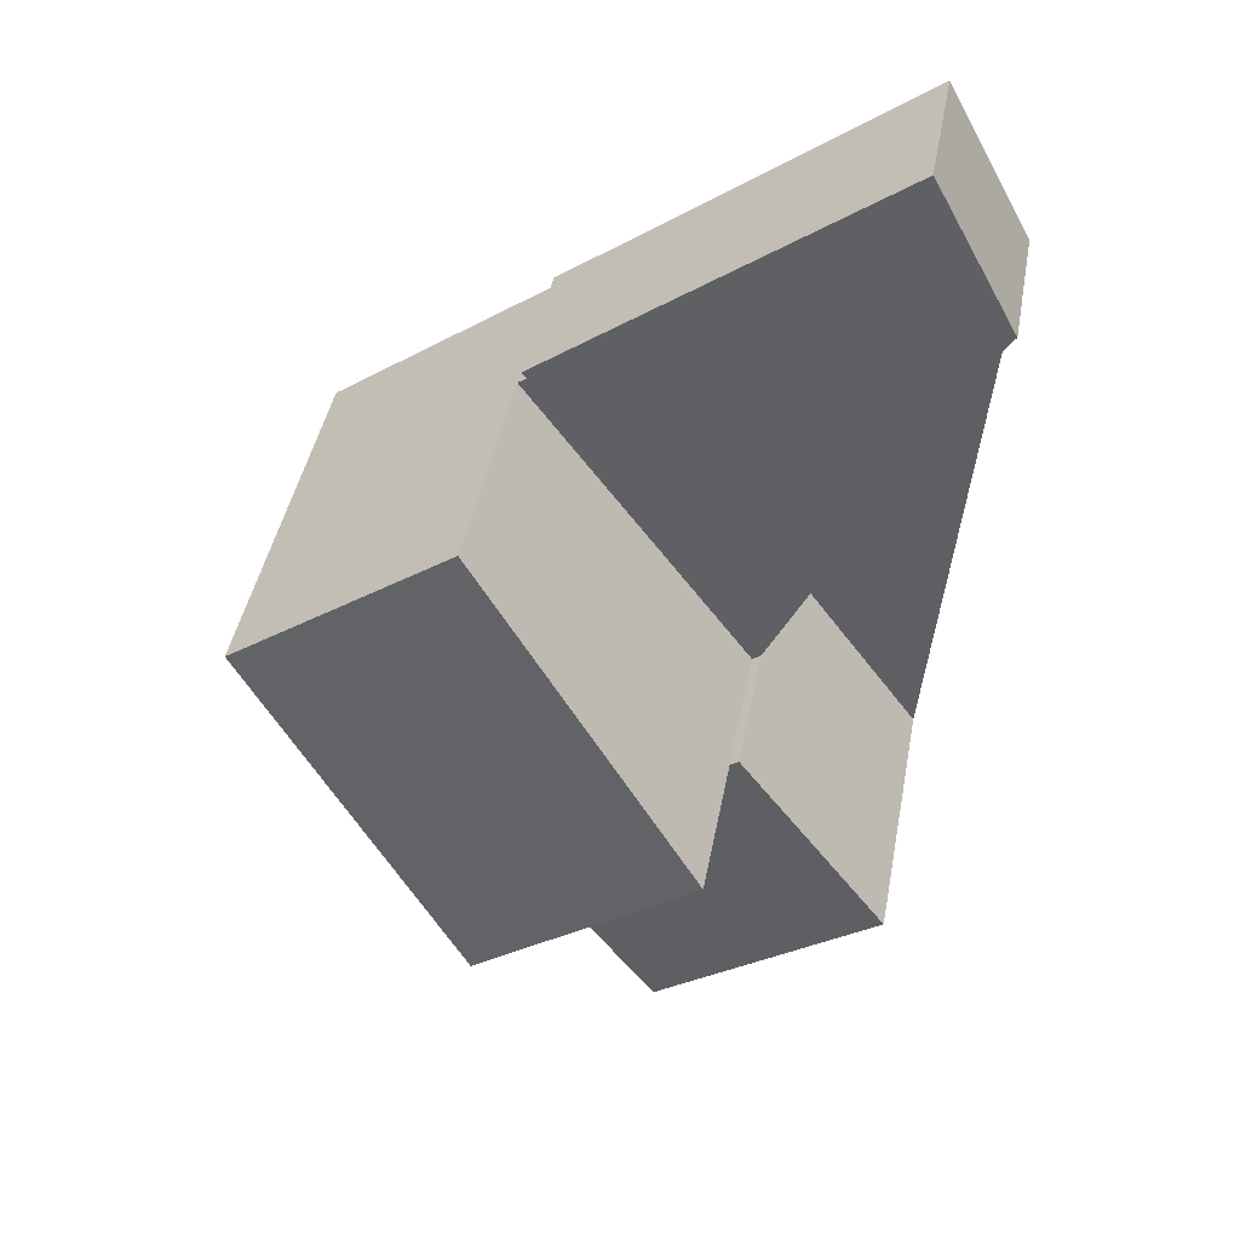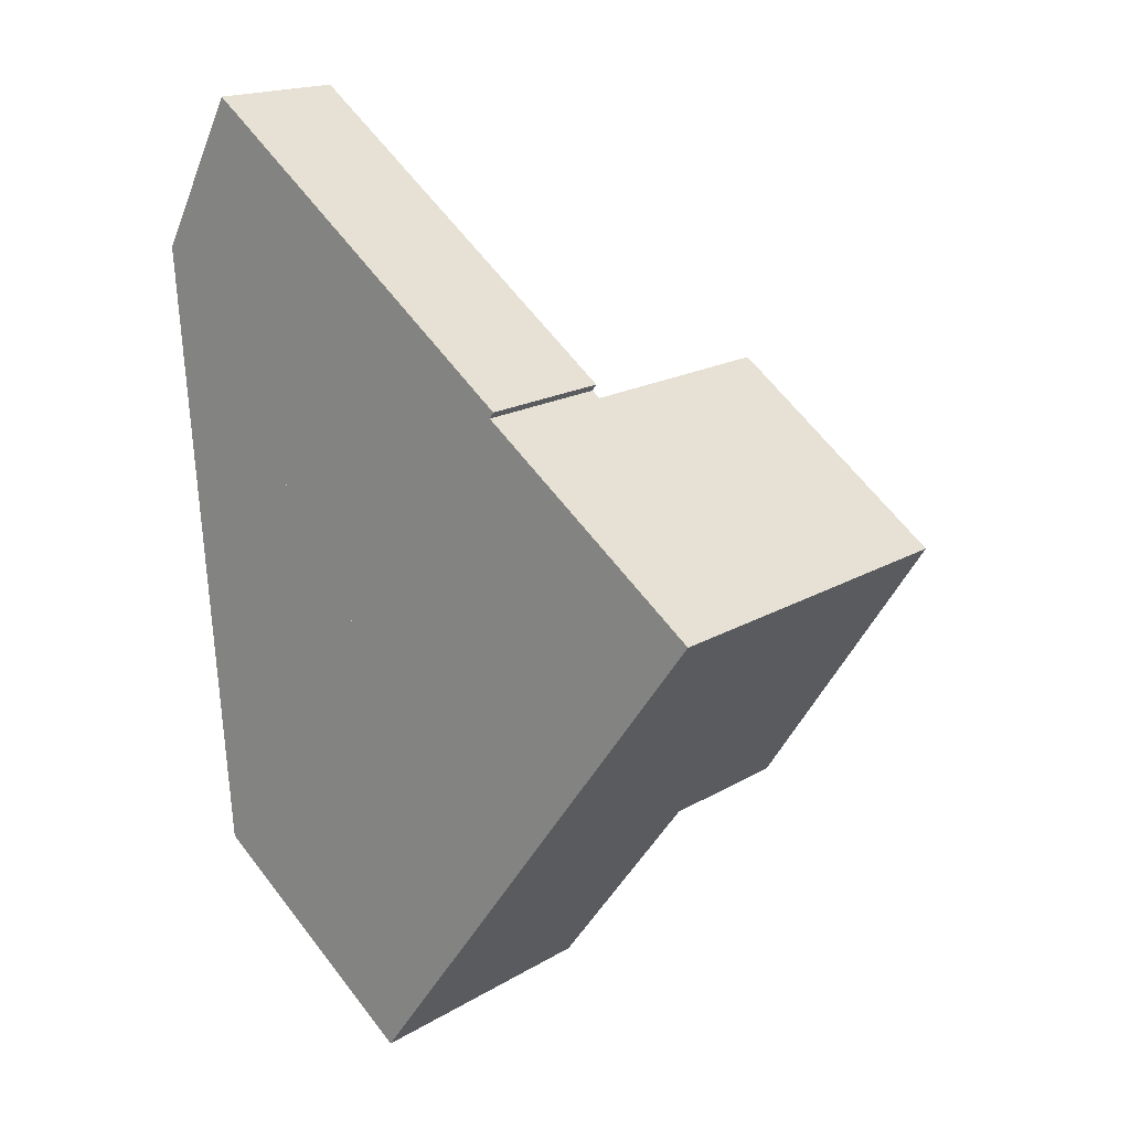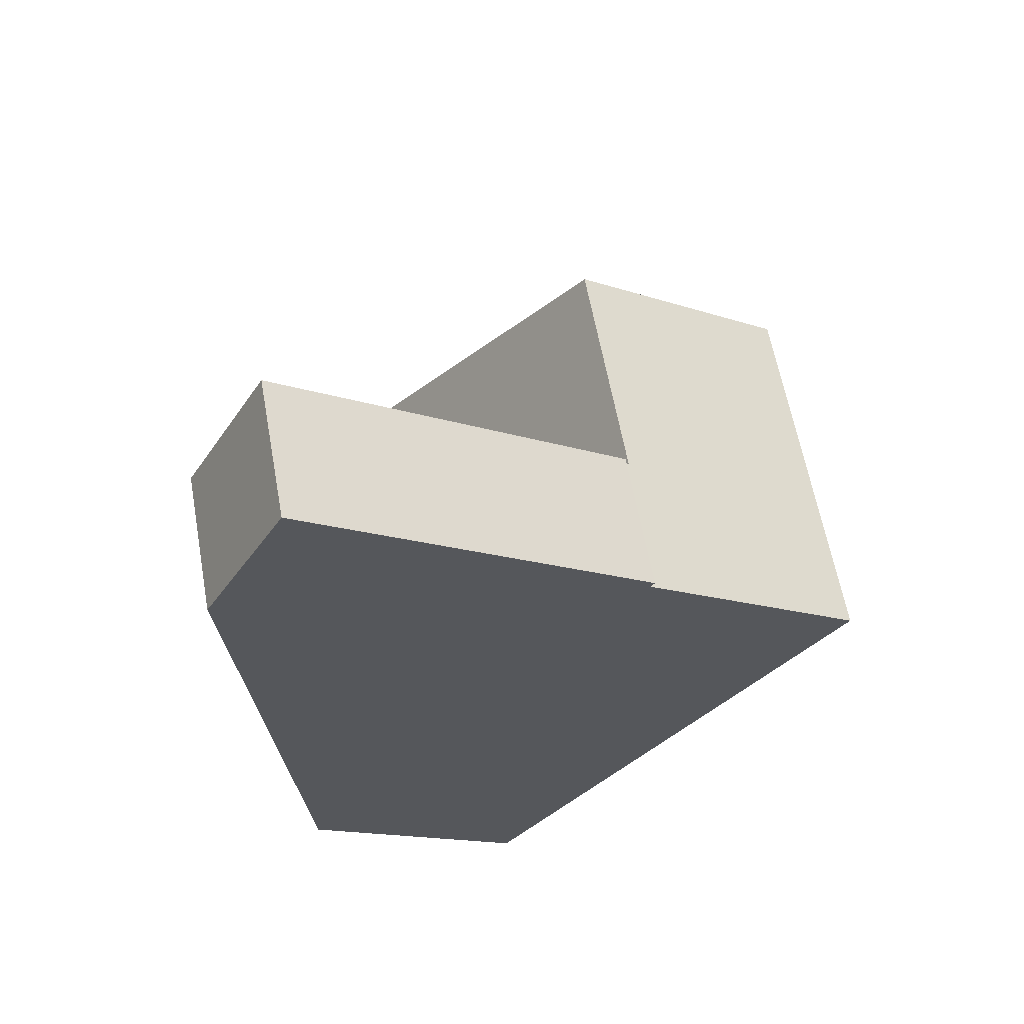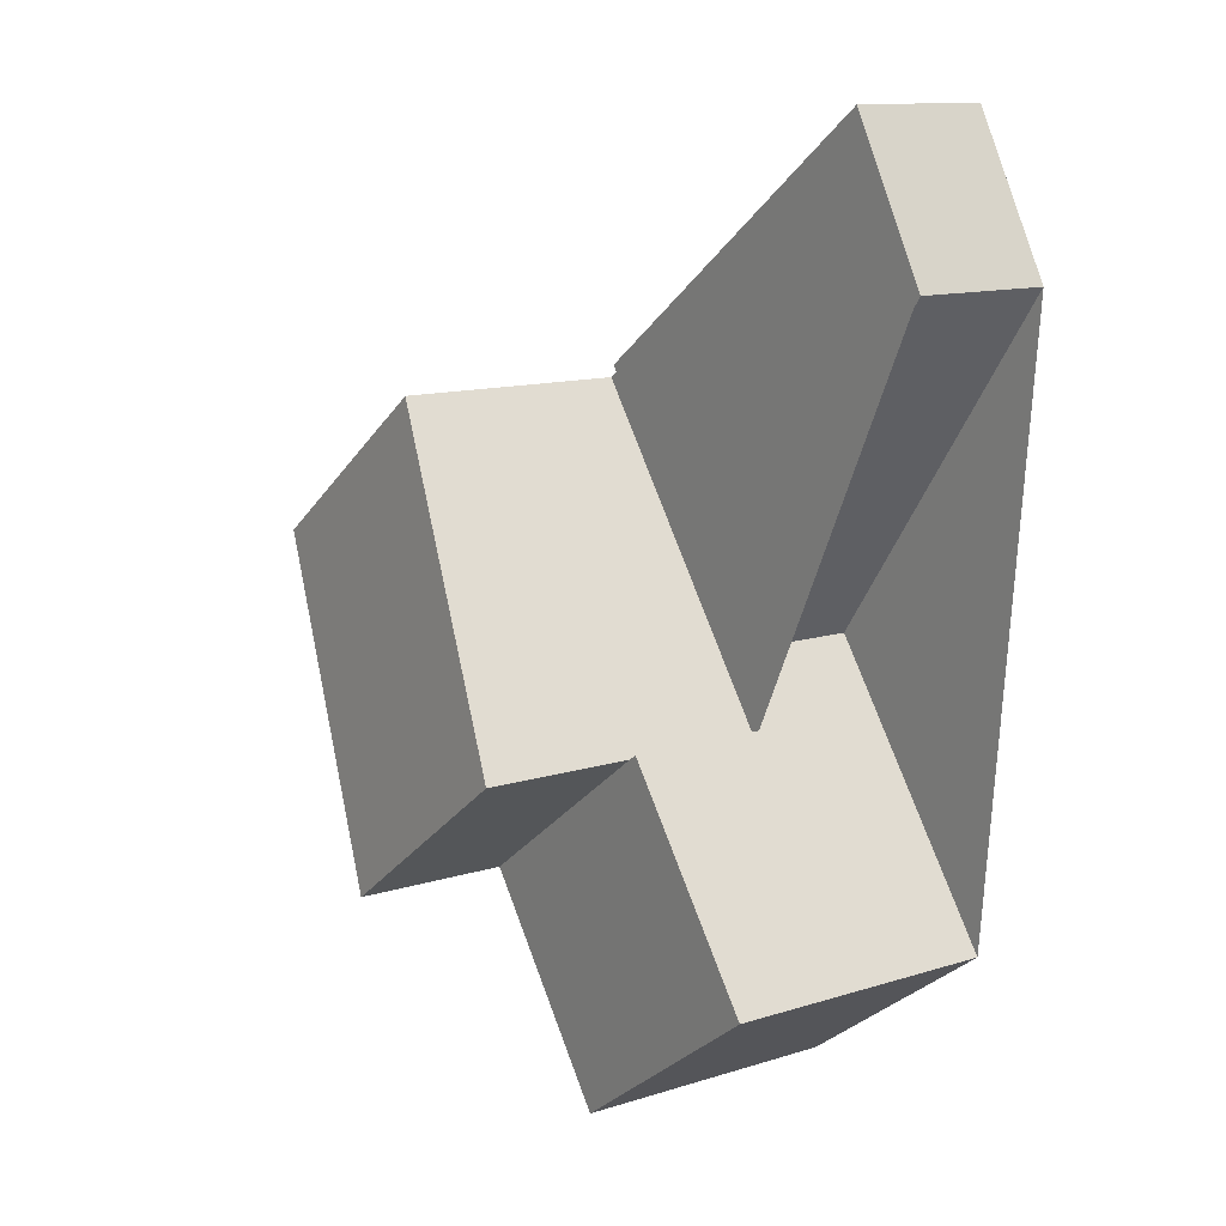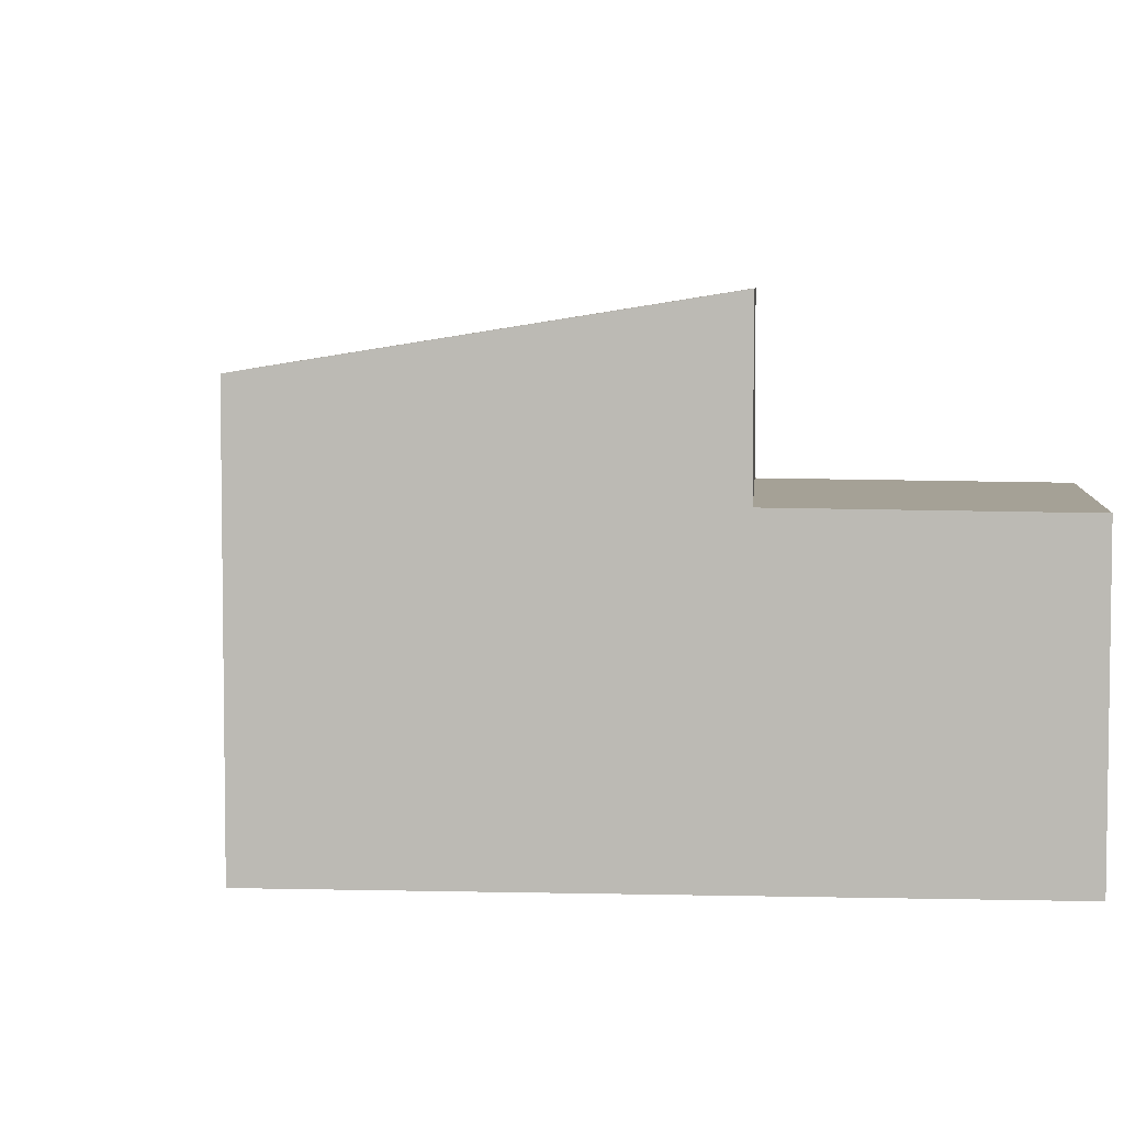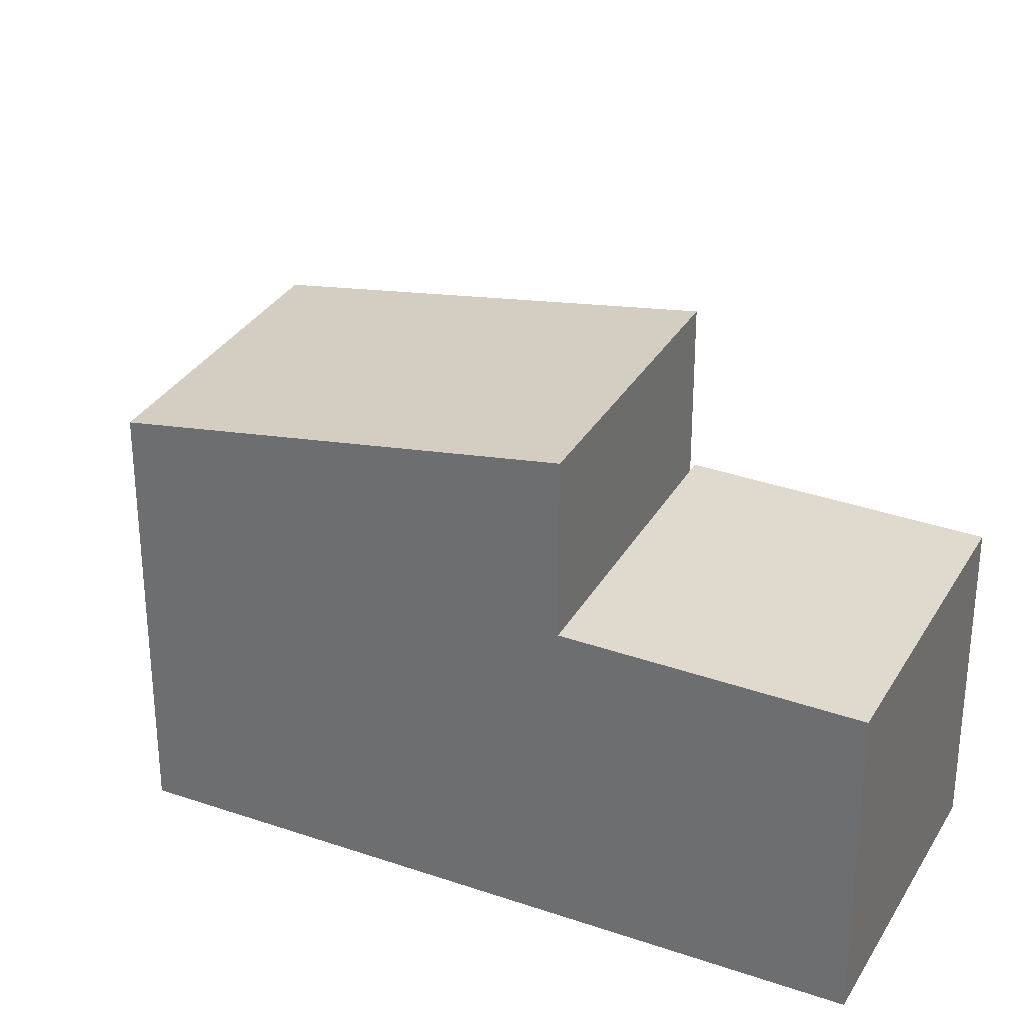
<metadata>
{"format":"obj","ext":"obj","renderer":"f3d","projection":"perspective","resolution":1024,"background":"white","views":[{"elev":44.1,"azim":10.6,"up":"+Y"},{"elev":17.7,"azim":-139.3,"up":"+Y"},{"elev":61.7,"azim":169.7,"up":"+Y"},{"elev":12.6,"azim":54.2,"up":"+Y"},{"elev":5.5,"azim":-49.9,"up":"+Z"},{"elev":32.1,"azim":-28.4,"up":"+Z"}]}
</metadata>
<code>
v -1490 -1800 7.442
v -1478 -1792 2.815
v -1477 -1795 2.809
v -1482 -1802 2.817
v -1485 -1797 2.829
v -1485 -1797 2.829
v -1478 -1807 5.564
v -1482 -1811 5.521
v -1485 -1797 7.433
v -1481 -1803 8.638
v -1485 -1807 8.652
v -1485 -1797 7.433
v -1485 -1807 8.652
v -1485 -1797 2.829
v -1478 -1792 2.815
v -1485 -1797 2.829
v -1481 -1803 2.815
v -1481 -1803 2.814
v -1485 -1797 2.829
v -1481 -1803 2.814
v -1485 -1807 5.569
v -1485 -1806 5.576
v -1485 -1807 5.571
v -1485 -1797 5.687
v -1485 -1807 5.571
v -1481 -1803 5.614
v -1481 -1803 2.815
v -1481 -1803 8.638
v -1481 -1803 5.612
v -1478 -1808 5.562
v -1481 -1803 2.815
v -1481 -1803 8.638
v -1481 -1803 5.612
v -1481 -1803 5.614
v -1481 -1803 5.612
v -1478 -1807 5.569
v -1478 -1807 5.567
v -1483 -1810 5.526
v -1478 -1792 2.815
v -1478 -1792 2.815
v -1477 -1795 2.809
v -1482 -1802 2.818
v -1482 -1802 8.39
v -1485 -1806 8.65
v -1482 -1802 8.39
v -1477 -1795 2.809
v -1482 -1802 2.818
v -1482 -1802 5.628
v -1485 -1806 8.65
v -1485 -1806 5.576
v -1477 -1795 2.809
v -1485 -1797 7.433
v -1490 -1800 7.442
v -1490 -1800 8.882e-16
v -1485 -1797 -8.882e-16
v -1478 -1792 2.815
v -1478 -1792 2.815
v -1478 -1792 0
v -1478 -1792 -4.441e-16
v -1477 -1795 2.809
v -1477 -1795 2.809
v -1477 -1795 0
v -1477 -1795 4.441e-16
v -1481 -1803 2.814
v -1482 -1802 2.817
v -1482 -1802 0
v -1481 -1803 0
v -1485 -1797 2.829
v -1485 -1797 2.829
v -1485 -1797 0
v -1485 -1797 4.441e-16
v -1478 -1792 2.815
v -1485 -1797 2.829
v -1485 -1797 0
v -1478 -1792 0
v -1478 -1808 5.562
v -1478 -1807 5.564
v -1478 -1807 -8.882e-16
v -1478 -1808 0
v -1483 -1810 5.526
v -1482 -1811 5.521
v -1482 -1811 8.882e-16
v -1483 -1810 0
v -1490 -1800 7.442
v -1485 -1807 8.652
v -1485 -1807 0
v -1490 -1800 8.882e-16
v -1485 -1797 2.829
v -1485 -1797 2.829
v -1485 -1797 4.441e-16
v -1485 -1797 0
v -1477 -1795 2.809
v -1478 -1792 2.815
v -1478 -1792 -4.441e-16
v -1477 -1795 0
v -1485 -1797 2.829
v -1485 -1797 2.829
v -1485 -1797 0
v -1485 -1797 0
v -1485 -1807 5.571
v -1485 -1807 5.569
v -1485 -1807 -8.882e-16
v -1485 -1807 0
v -1482 -1811 5.521
v -1478 -1808 5.562
v -1478 -1808 0
v -1482 -1811 8.882e-16
v -1478 -1807 5.569
v -1481 -1803 5.614
v -1481 -1803 0
v -1478 -1807 -8.882e-16
v -1478 -1807 5.564
v -1478 -1807 5.569
v -1478 -1807 -8.882e-16
v -1478 -1807 -8.882e-16
v -1485 -1807 5.569
v -1483 -1810 5.526
v -1483 -1810 0
v -1485 -1807 -8.882e-16
v -1478 -1792 2.815
v -1478 -1792 2.815
v -1478 -1792 0
v -1478 -1792 0
v -1482 -1802 2.817
v -1477 -1795 2.809
v -1477 -1795 4.441e-16
v -1482 -1802 0
v -1477 -1795 2.809
v -1477 -1795 2.809
v -1477 -1795 0
v -1477 -1795 0
v -1478 -1792 0
v -1477 -1795 0
v -1482 -1802 0
v -1478 -1807 0
v -1482 -1811 0
v -1490 -1800 0
v -1485 -1797 0
v -1485 -1797 0
f 44 11 1 9 43
f 40 14 6 39
f 47 16 5 14 40 46
f 48 33 32 45
f 22 21 23
f 42 31 33 48
f 27 20 26 29
f 50 29 28 49
f 37 35 34 36
f 38 21 22 35 37
f 36 7 30 37
f 37 30 8 38
f 39 2 15 40
f 46 40 15 51
f 43 10 44
f 46 41 4 18 17 47
f 45 12 24 48
f 48 24 19 42
f 49 13 25 50
f 51 3 41 46
f 53 54 55 52
f 57 58 59 56
f 61 62 63 60
f 65 66 67 64
f 69 70 71 68
f 73 74 75 72
f 77 78 79 76
f 81 82 83 80
f 85 86 87 84
f 89 90 91 88
f 93 94 95 92
f 97 98 99 96
f 101 102 103 100
f 105 106 107 104
f 109 110 111 108
f 113 114 115 112
f 117 118 119 116
f 121 122 123 120
f 125 126 127 124
f 129 130 131 128
f 133 134 135 136 137 138 139 132

</code>
